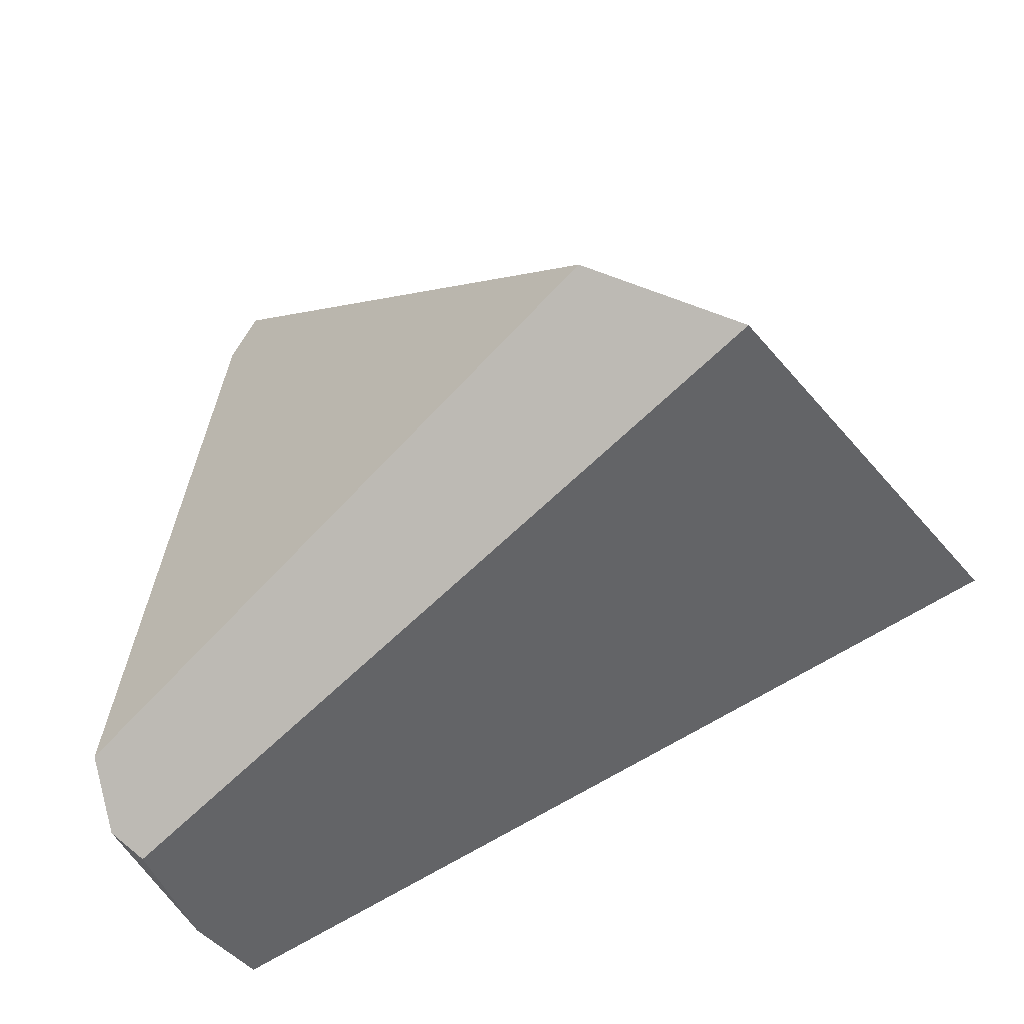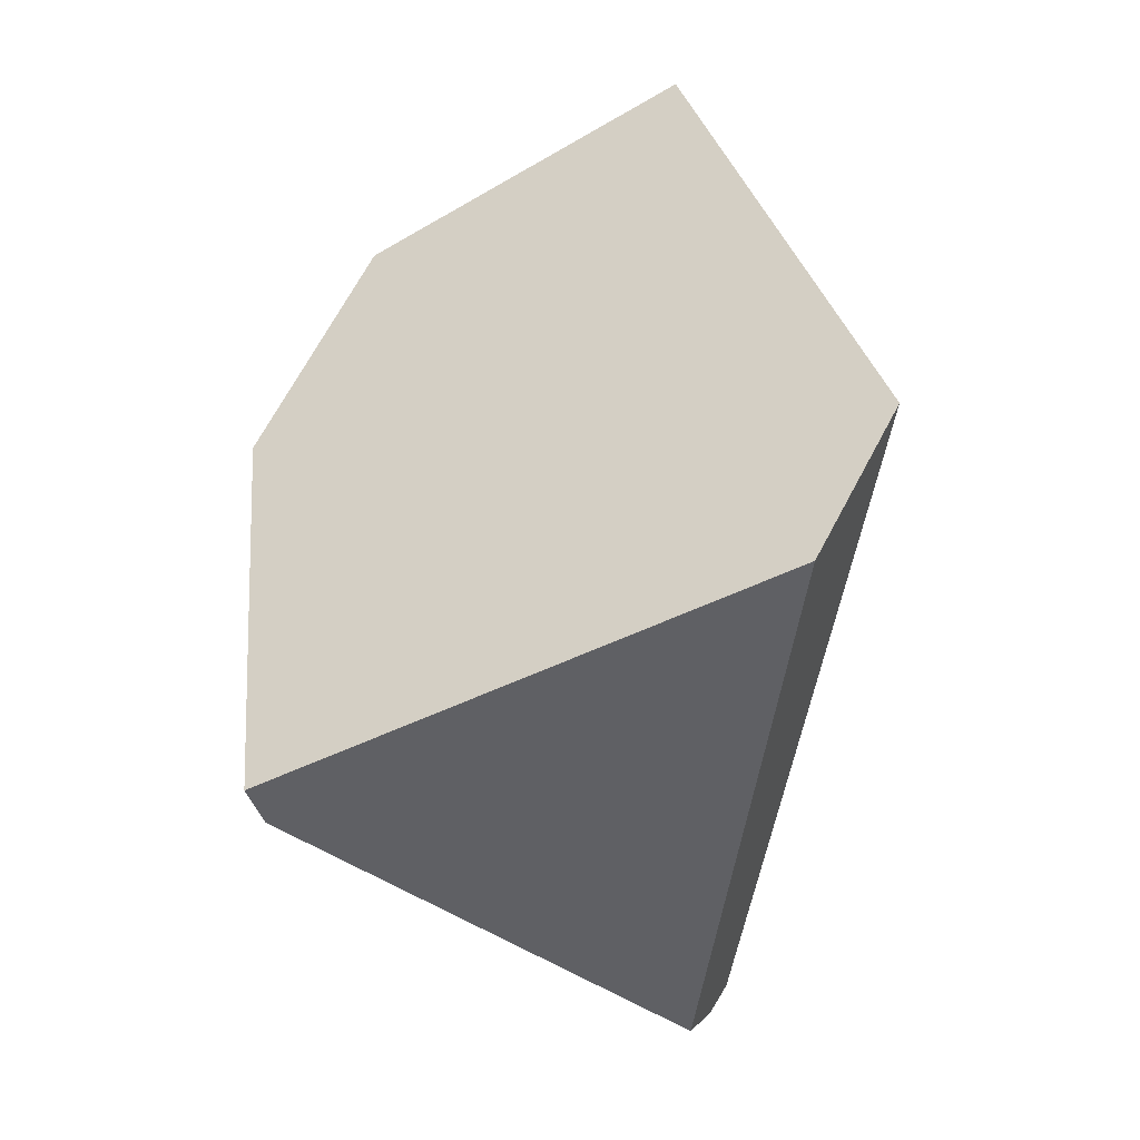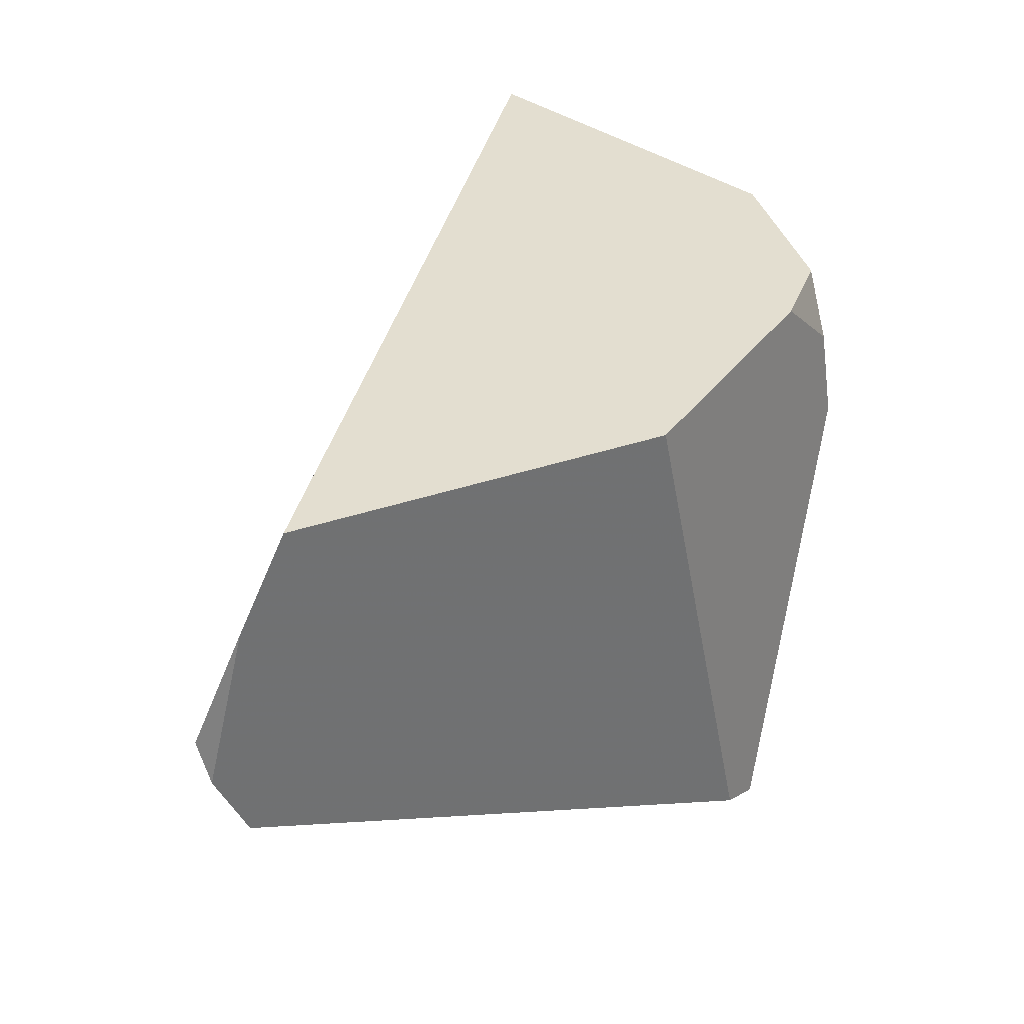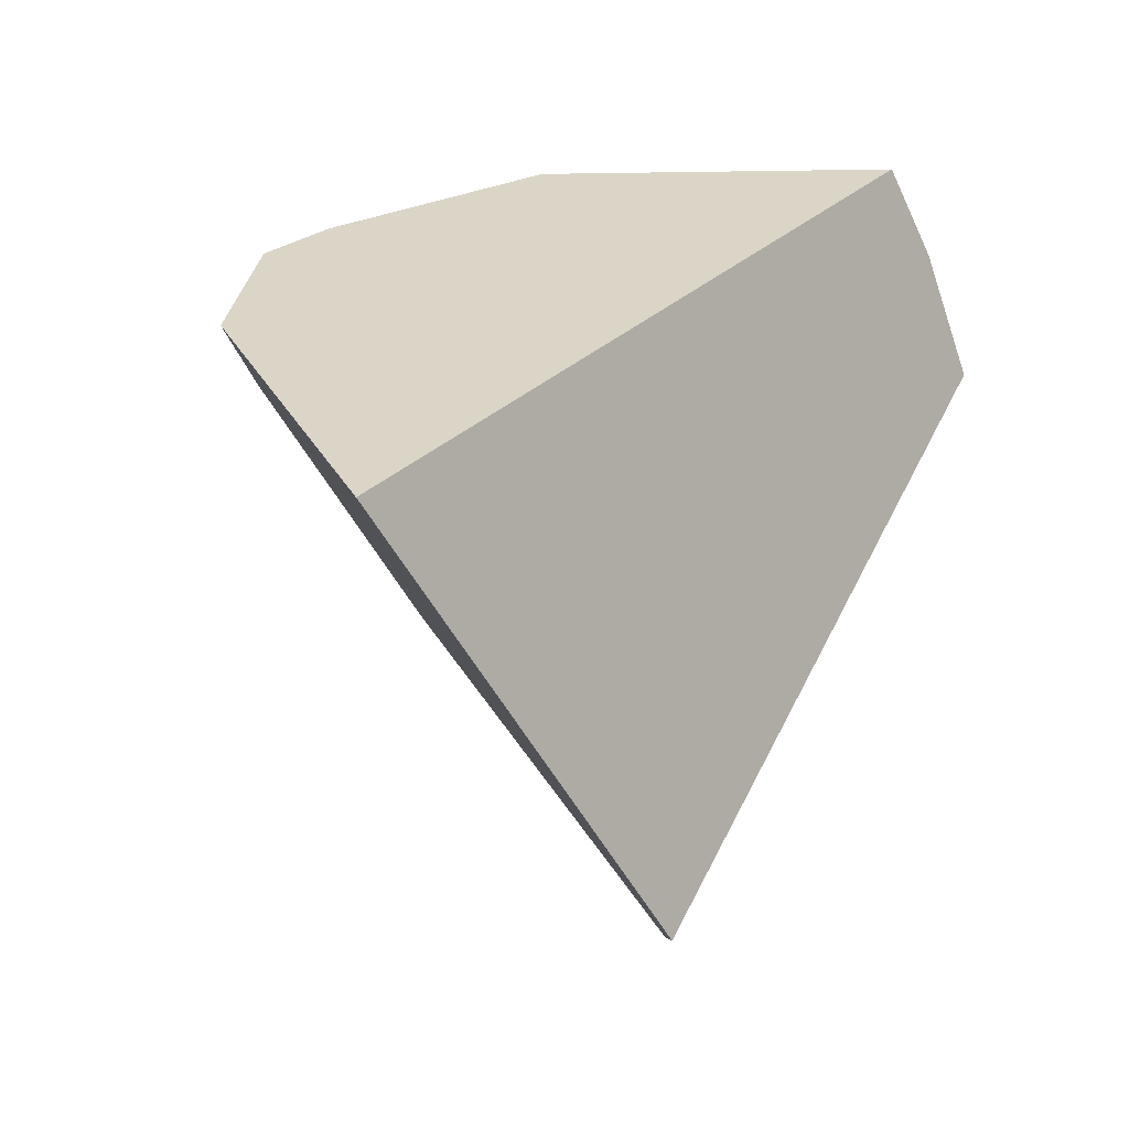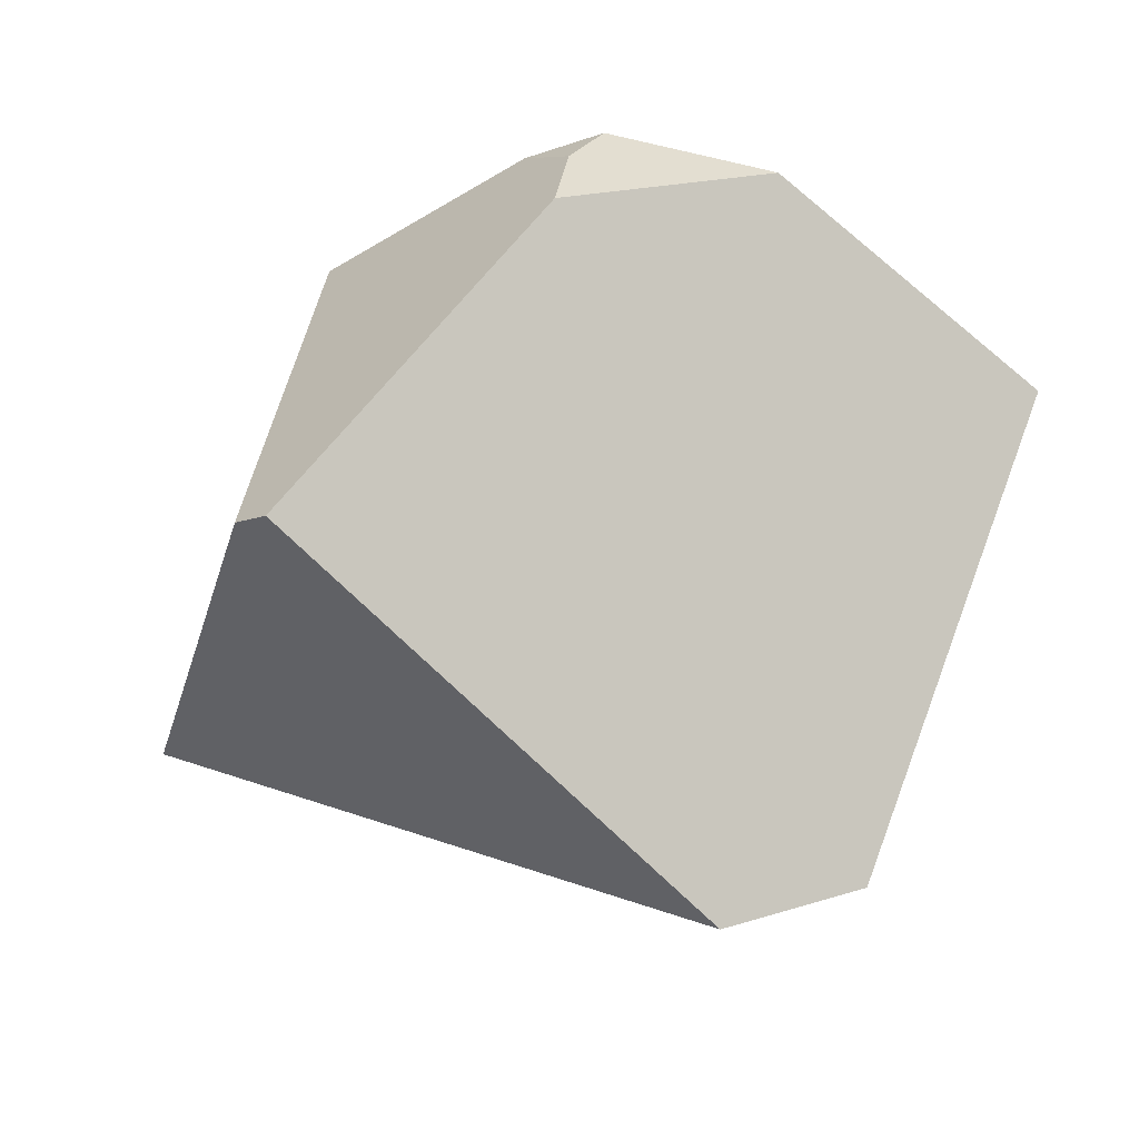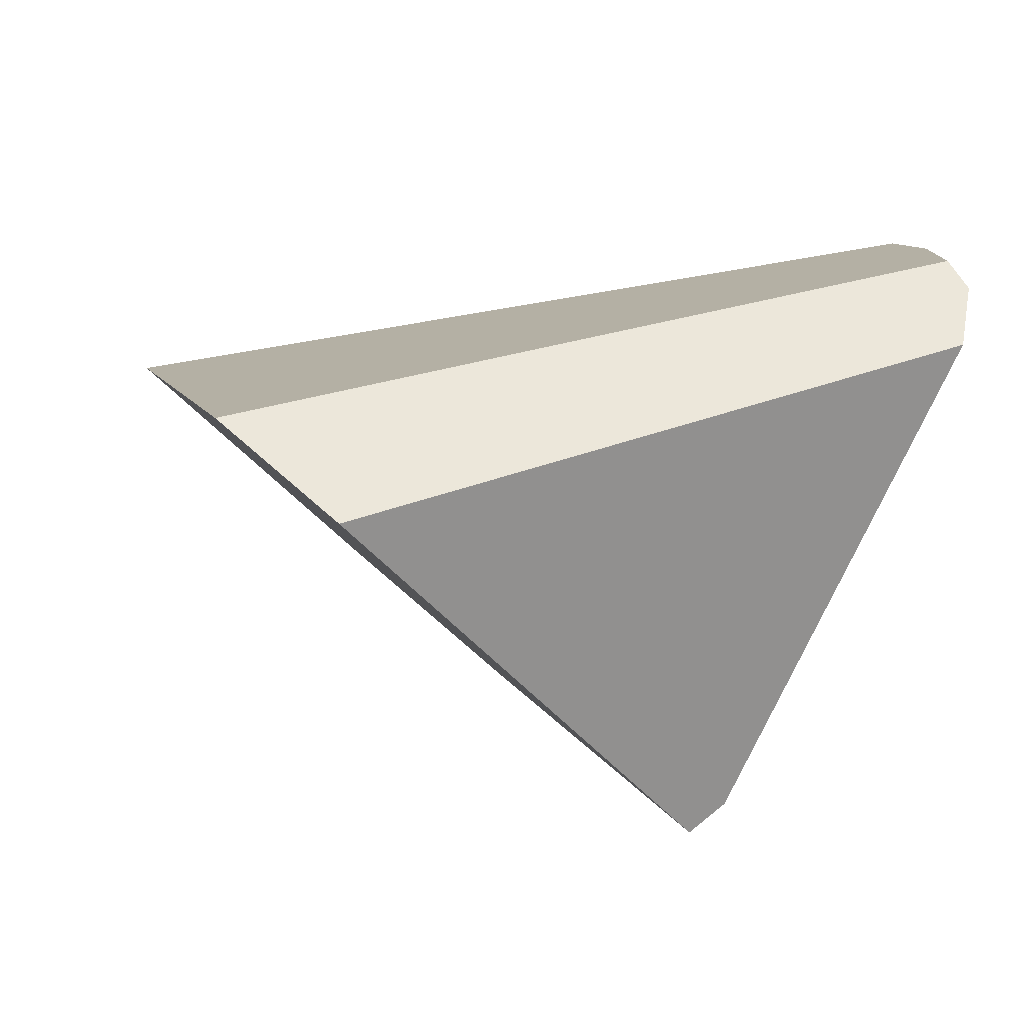
<metadata>
{"format":"obj","ext":"obj","renderer":"f3d","projection":"perspective","resolution":1024,"background":"white","views":[{"elev":-63.3,"azim":-158.1,"up":"+Y"},{"elev":-69.0,"azim":-110.1,"up":"+Z"},{"elev":35.8,"azim":84.2,"up":"+Z"},{"elev":29.5,"azim":-73.8,"up":"+Z"},{"elev":42.7,"azim":-171.1,"up":"+Y"},{"elev":-56.6,"azim":-7.7,"up":"+Z"}]}
</metadata>
<code>
g Object008_Part_021
v 0.08562 -0.05675 0.03899
v 0.08773 -0.06424 0.006334
v 0.08366 -0.06679 0.01279
v 0.00235 0.06157 0.05846
v 0.007231 0.06425 0.04536
v 0.0181 0.05414 0.05846
v 0.08366 -0.06679 0.01279
v 0.0829 -0.0479 0.05846
v 0.08562 -0.05675 0.03899
v -0.08773 0.008797 0.05846
v -0.06321 -0.03868 -0.03794
v 0.0829 -0.0479 0.05846
v 0.0181 0.05414 0.05846
v 0.05953 0.02225 0.05846
v -0.08773 0.008797 0.05846
v 0.00235 0.06157 0.05846
v -0.03184 0.05593 0.05846
v -0.03711 -0.03119 -0.05846
v 0.08773 -0.06424 0.006334
v 0.08555 -0.0582 -0.007722
v 0.08366 -0.06679 0.01279
v -0.06321 -0.03868 -0.03794
v -0.08773 0.008797 0.05846
v 0.007048 0.06679 0.02745
v -0.03184 0.05593 0.05846
v -0.03711 -0.03119 -0.05846
v -0.06321 -0.03868 -0.03794
v 0.04501 0.04731 -0.04536
v -0.03711 -0.03119 -0.05846
v 0.05194 0.04146 -0.04156
v 0.04501 0.04731 -0.04536
v 0.08555 -0.0582 -0.007722
v 0.08773 -0.06424 0.006334
v 0.05194 0.04146 -0.04156
v 0.08555 -0.0582 -0.007722
v 0.05953 0.02225 0.05846
v 0.0829 -0.0479 0.05846
v 0.08562 -0.05675 0.03899
v 0.05194 0.04146 -0.04156
v 0.007048 0.06679 0.02745
v 0.04501 0.04731 -0.04536
v 0.0181 0.05414 0.05846
v 0.05953 0.02225 0.05846
v 0.007231 0.06425 0.04536
v 0.00235 0.06157 0.05846
v 0.007048 0.06679 0.02745
v 0.007231 0.06425 0.04536
v -0.03184 0.05593 0.05846
g Object008_Part_021_0
f 3 2 1
f 6 5 4
f 9 8 7
f 8 10 7
f 10 11 7
f 14 13 12
f 13 15 12
f 16 15 13
f 17 15 16
f 20 19 18
f 19 21 18
f 21 22 18
f 25 24 23
f 24 26 23
f 26 27 23
f 28 26 24
f 31 30 29
f 32 29 30
f 35 34 33
f 34 36 33
f 36 37 33
f 37 38 33
f 41 40 39
f 40 42 39
f 42 43 39
f 44 42 40
f 47 46 45
f 48 45 46

</code>
